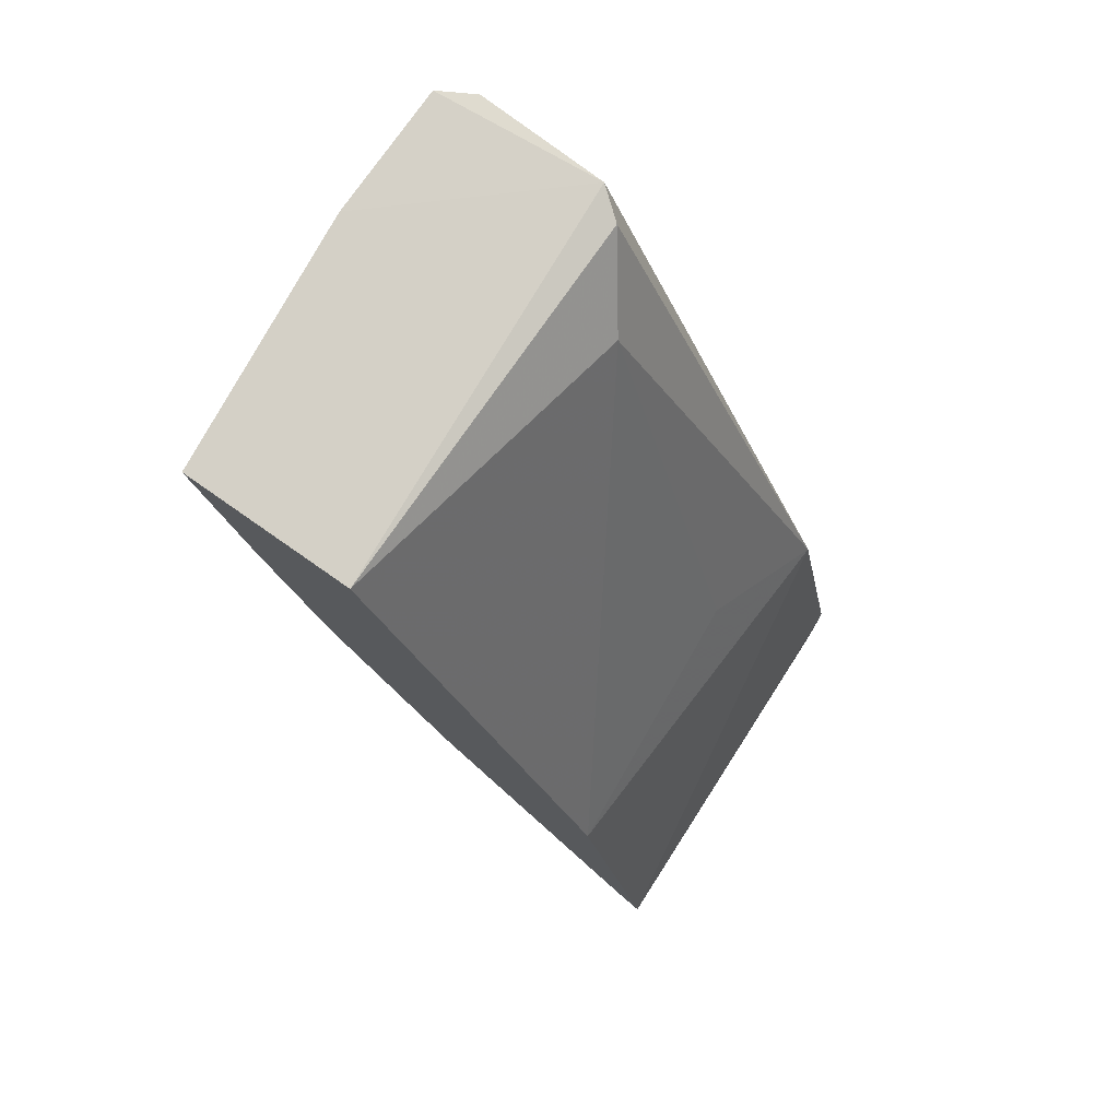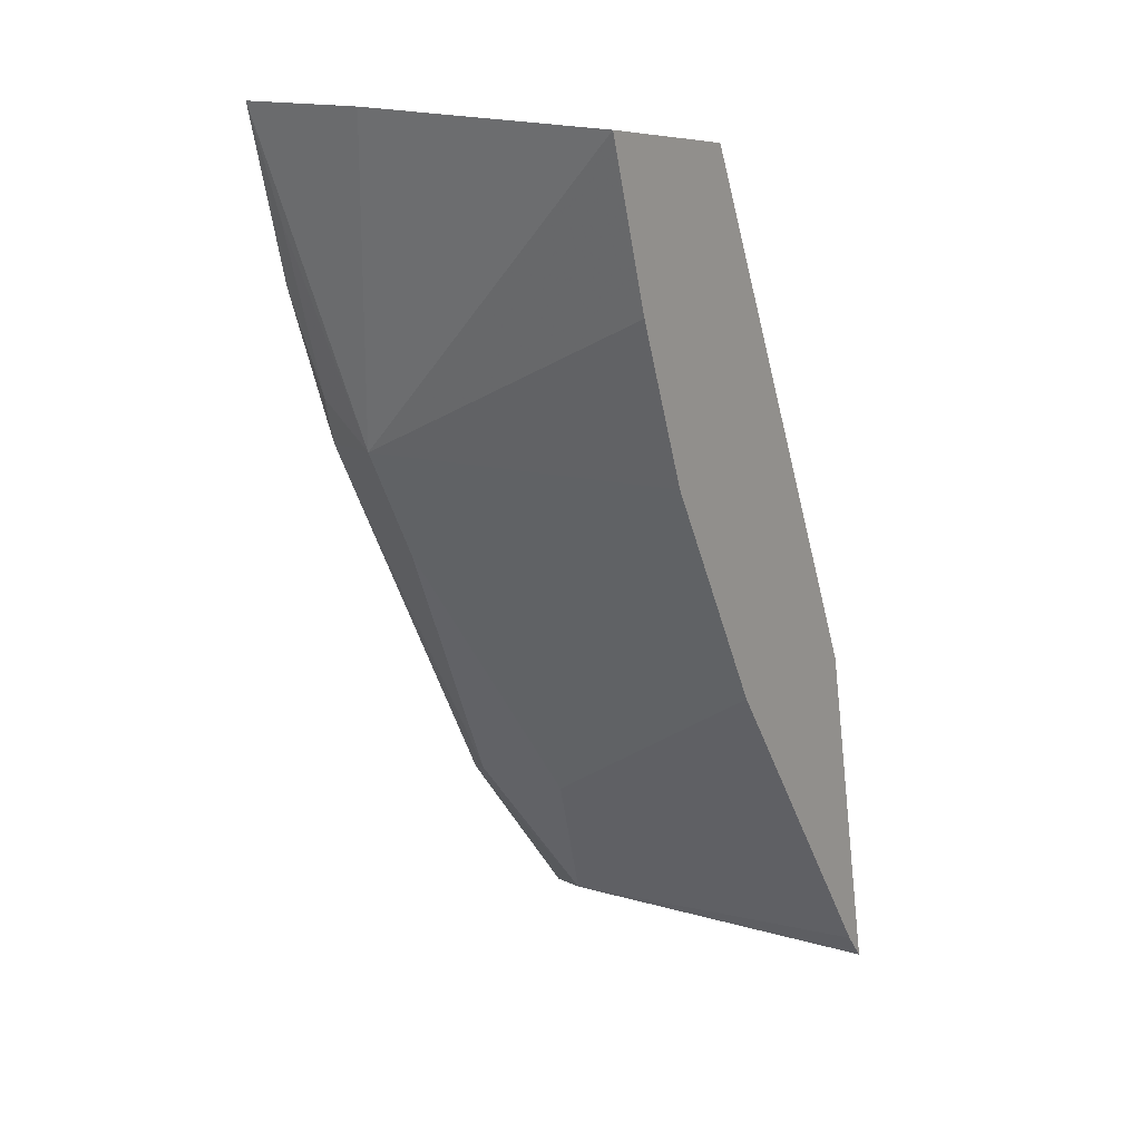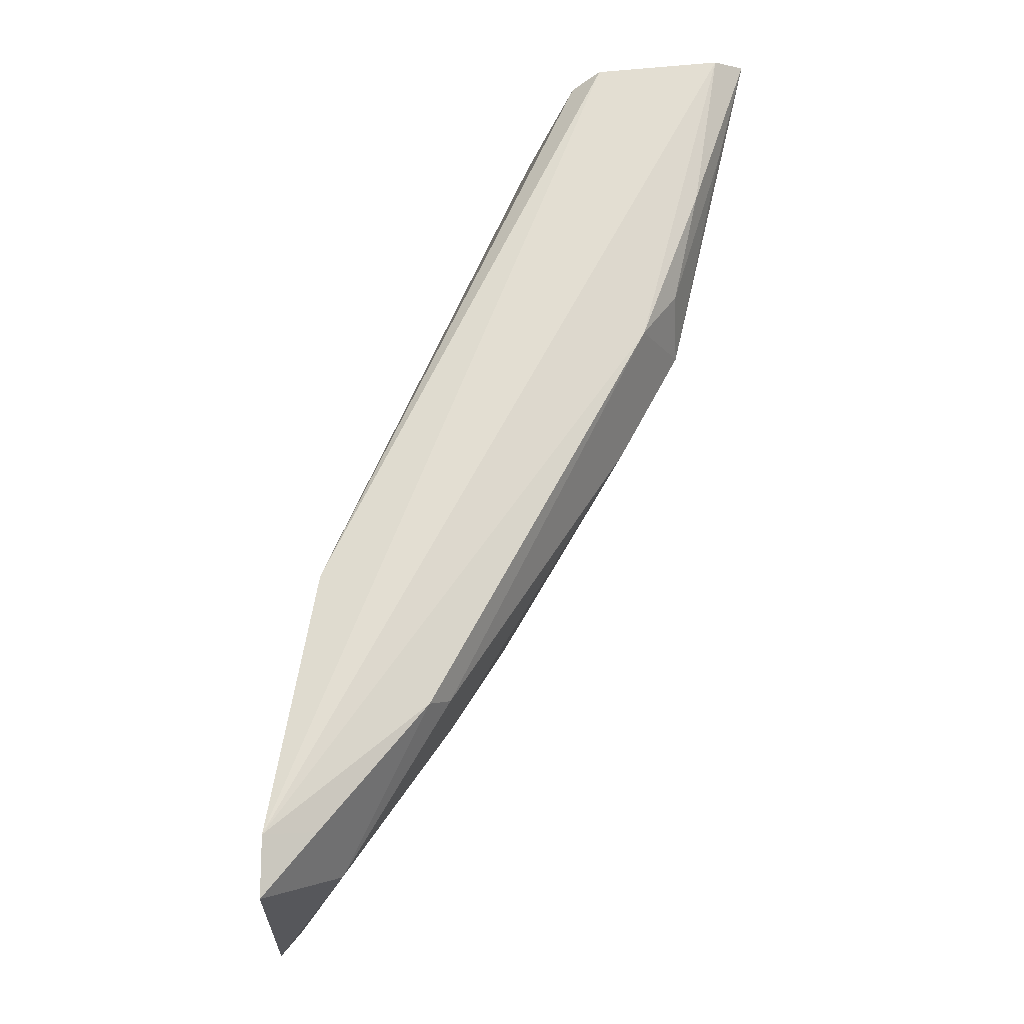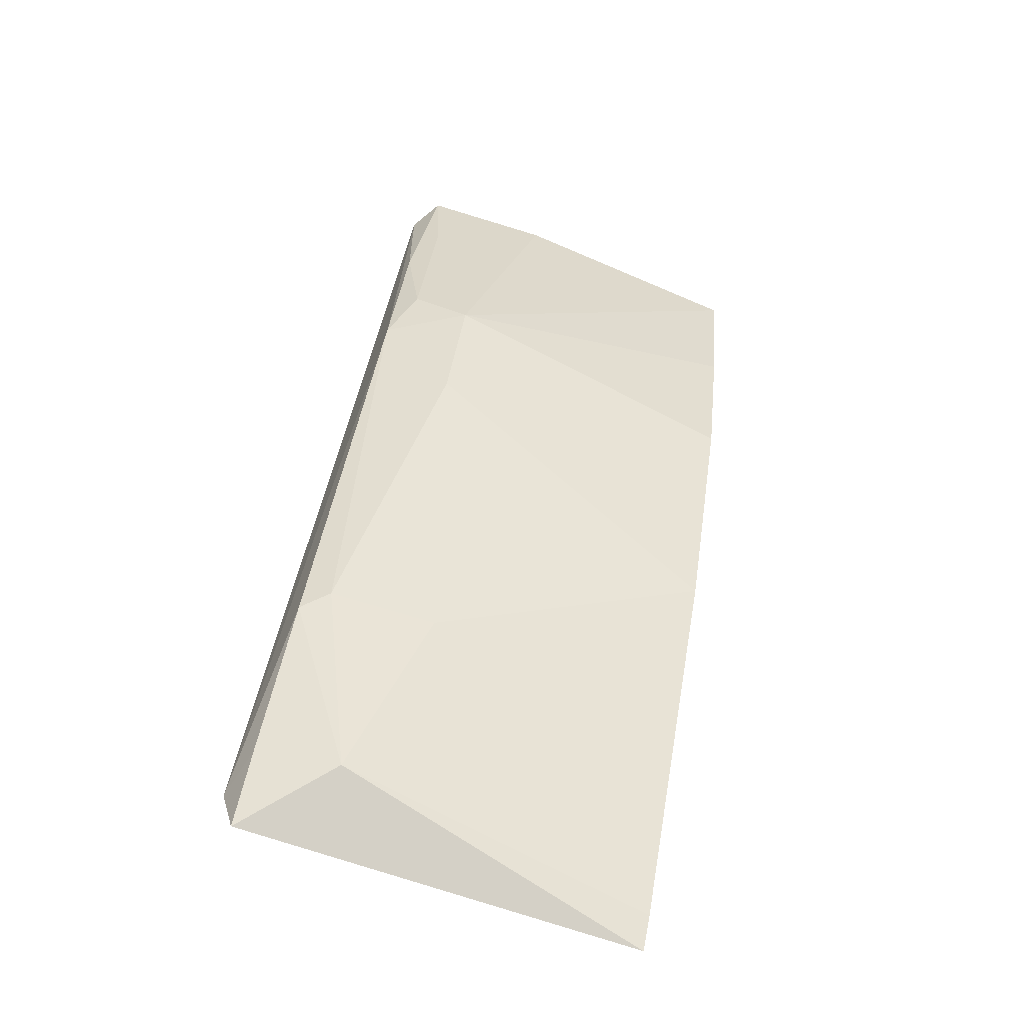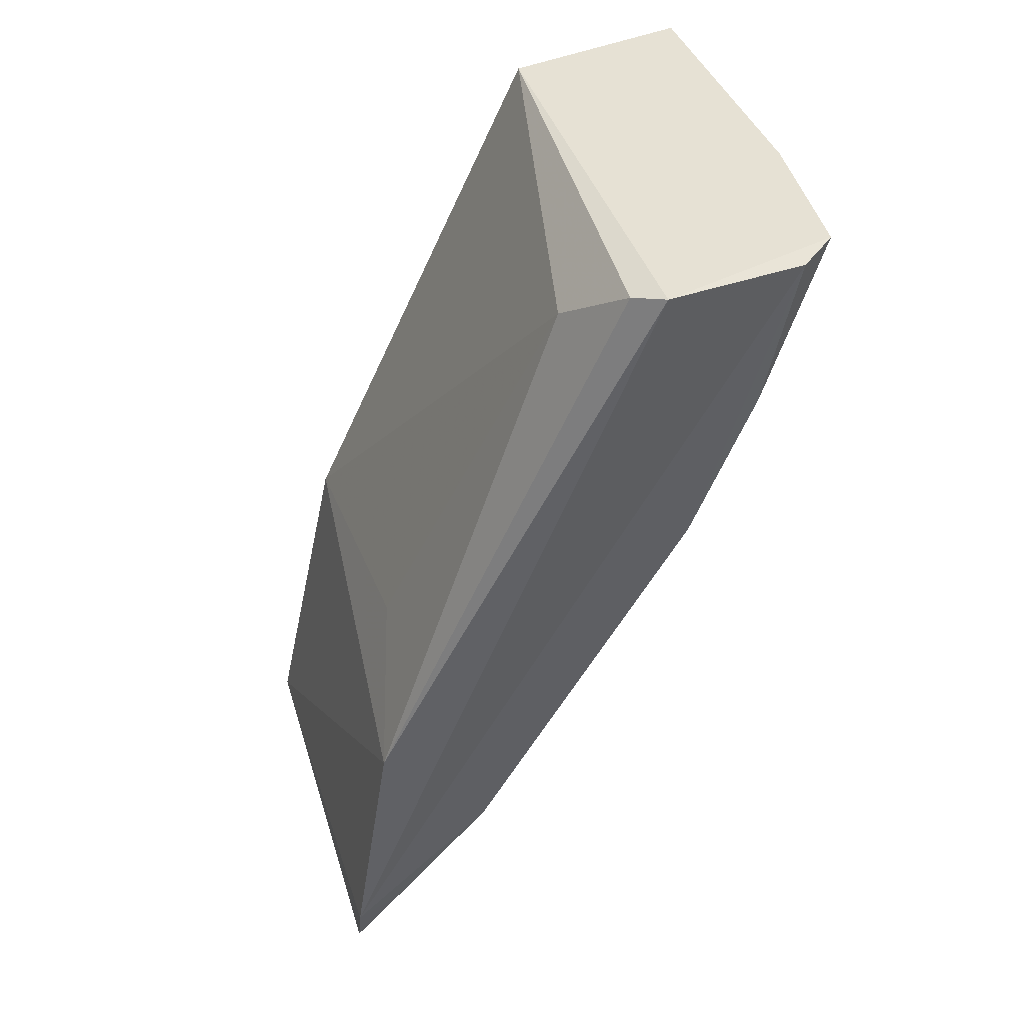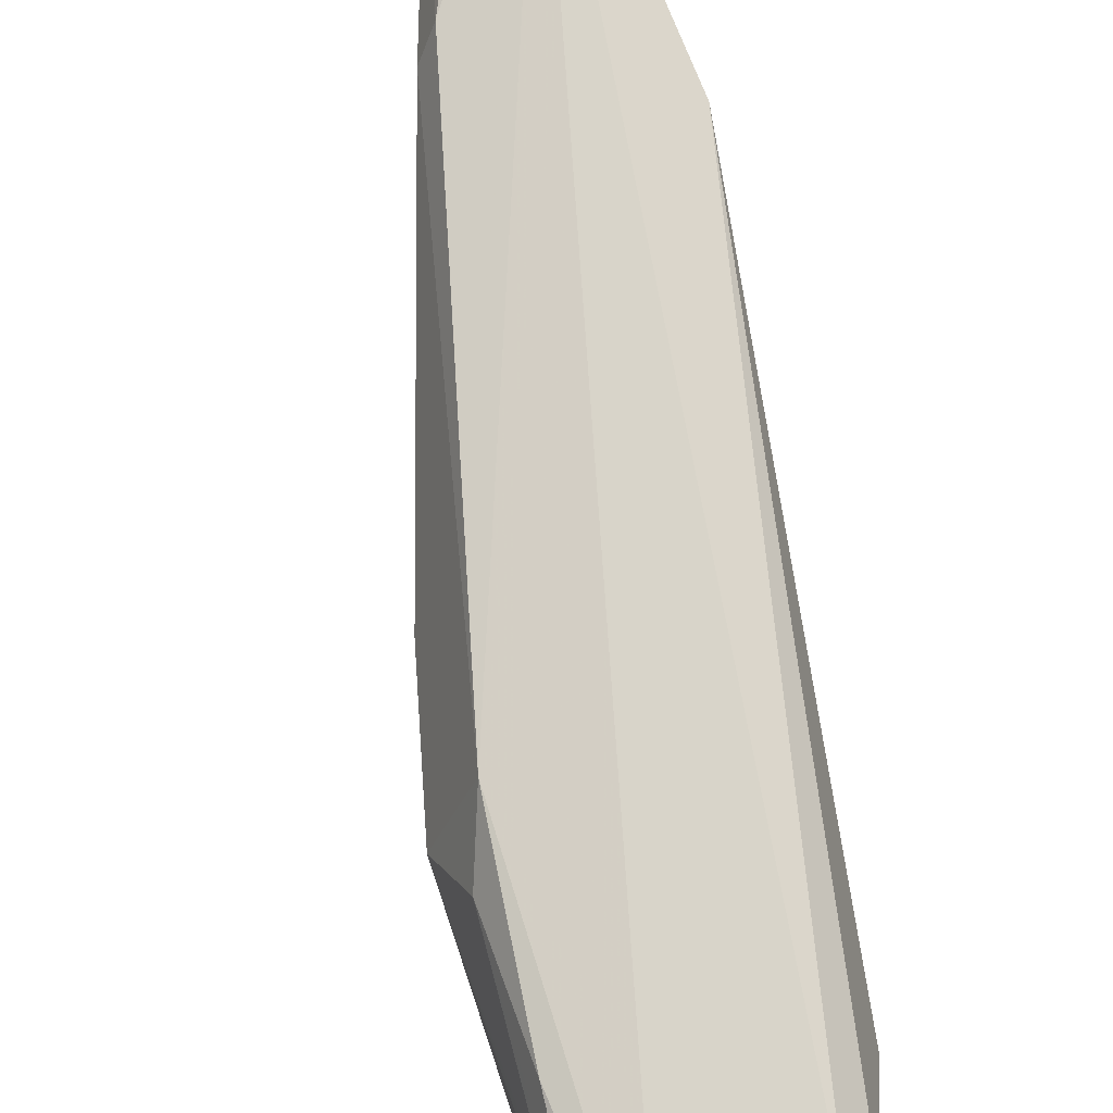
<metadata>
{"format":"obj","ext":"obj","renderer":"f3d","projection":"perspective","resolution":1024,"background":"white","views":[{"elev":75.7,"azim":34.1,"up":"+Z"},{"elev":15.4,"azim":-54.3,"up":"+Z"},{"elev":-21.3,"azim":178.0,"up":"+Z"},{"elev":-75.5,"azim":-107.4,"up":"+Z"},{"elev":45.7,"azim":164.5,"up":"+Z"},{"elev":75.1,"azim":-31.9,"up":"+Y"}]}
</metadata>
<code>
v -0.08813 0.3521 0.158
v -0.06954 0.33 0.1089
v -0.07252 0.3517 0.1259
v -0.07007 0.3516 0.1084
v -0.09275 0.3473 0.1413
v -0.0701 0.3525 0.1116
v -0.08676 0.33 0.1574
v -0.07401 0.3473 0.1104
v -0.09372 0.3517 0.1496
v -0.07371 0.33 0.1284
v -0.08403 0.3473 0.1541
v -0.09309 0.33 0.1498
v -0.07854 0.3517 0.1188
v -0.08319 0.33 0.1286
v -0.09513 0.3522 0.1587
v -0.0866 0.3509 0.1575
v -0.07463 0.3443 0.1311
v -0.07963 0.3503 0.1193
v -0.09045 0.3517 0.1408
v -0.07288 0.3517 0.1119
v -0.07082 0.33 0.1104
v -0.0797 0.3445 0.1193
v -0.08987 0.33 0.1411
v -0.09689 0.351 0.1591
v -0.09244 0.3505 0.1437
v -0.08941 0.3473 0.135
v -0.09573 0.33 0.1585
v -0.09697 0.3437 0.1591
v -0.09539 0.3504 0.1533
f 6 3 2
f 6 2 4
f 6 1 3
f 8 4 2
f 10 7 2
f 10 2 3
f 11 7 10
f 12 2 7
f 14 2 12
f 15 1 6
f 16 11 3
f 16 3 1
f 16 1 7
f 16 7 11
f 17 11 10
f 17 10 3
f 17 3 11
f 18 13 8
f 19 9 15
f 19 15 6
f 19 6 13
f 19 13 18
f 20 13 6
f 20 6 4
f 20 4 8
f 20 8 13
f 21 8 2
f 21 2 14
f 22 21 14
f 22 8 21
f 22 18 8
f 23 14 12
f 23 12 5
f 24 15 9
f 24 1 15
f 25 19 5
f 25 9 19
f 25 24 9
f 26 22 14
f 26 18 22
f 26 19 18
f 26 5 19
f 26 23 5
f 26 14 23
f 27 5 12
f 27 12 7
f 28 7 1
f 28 1 24
f 28 27 7
f 28 24 5
f 28 5 27
f 29 25 5
f 29 5 24
f 29 24 25

</code>
